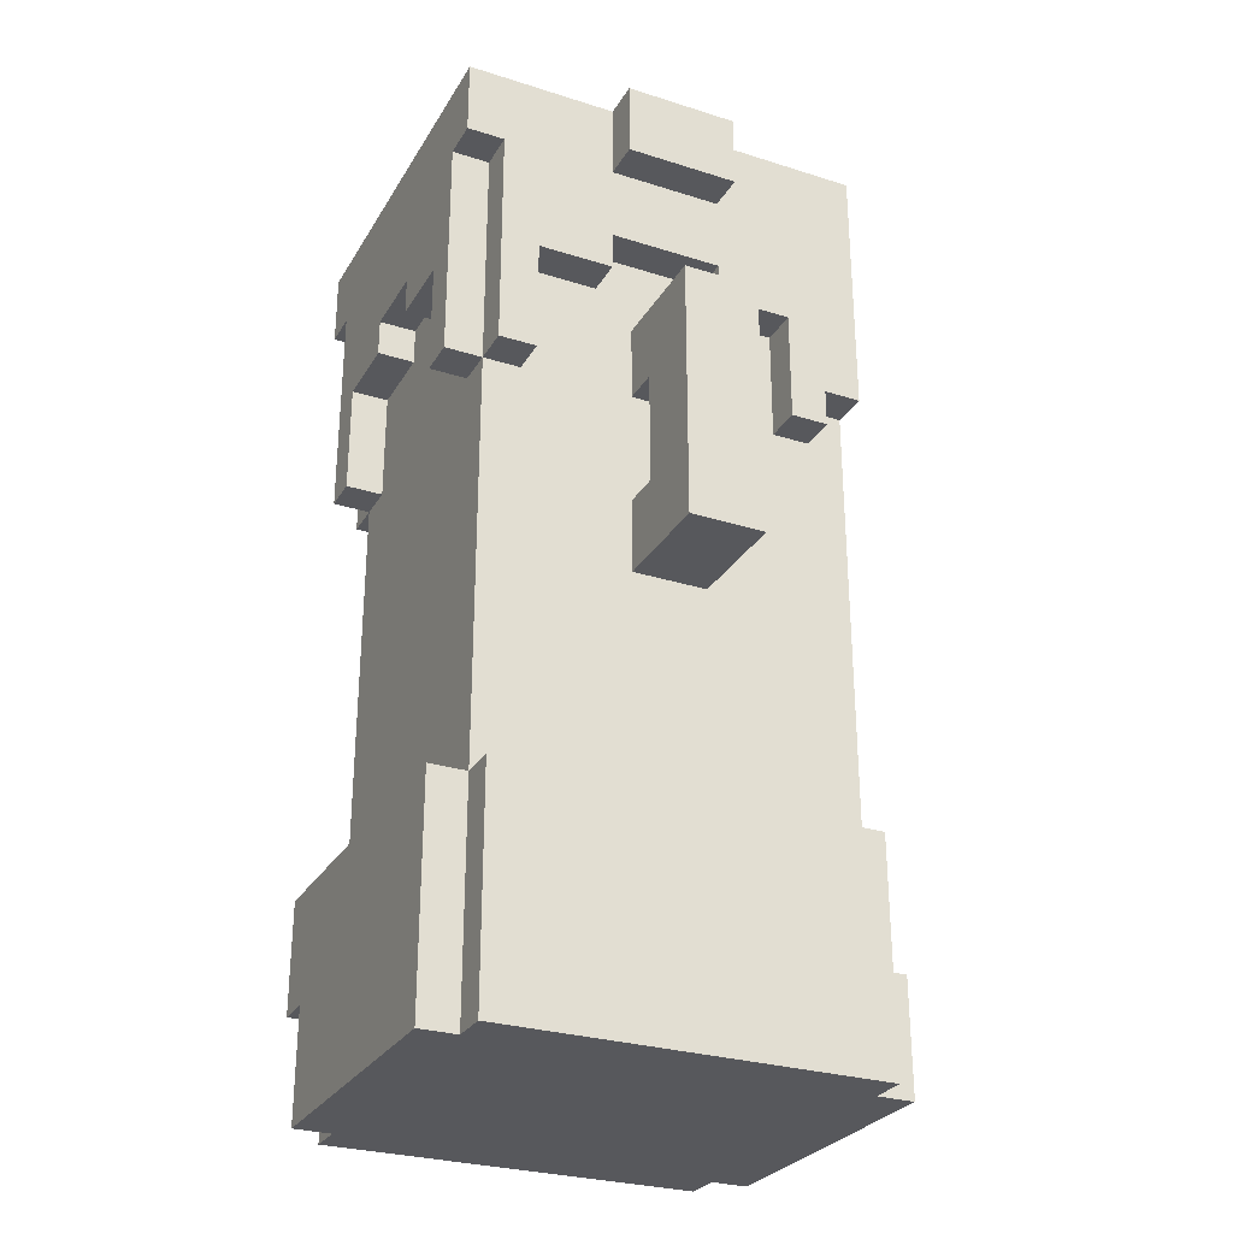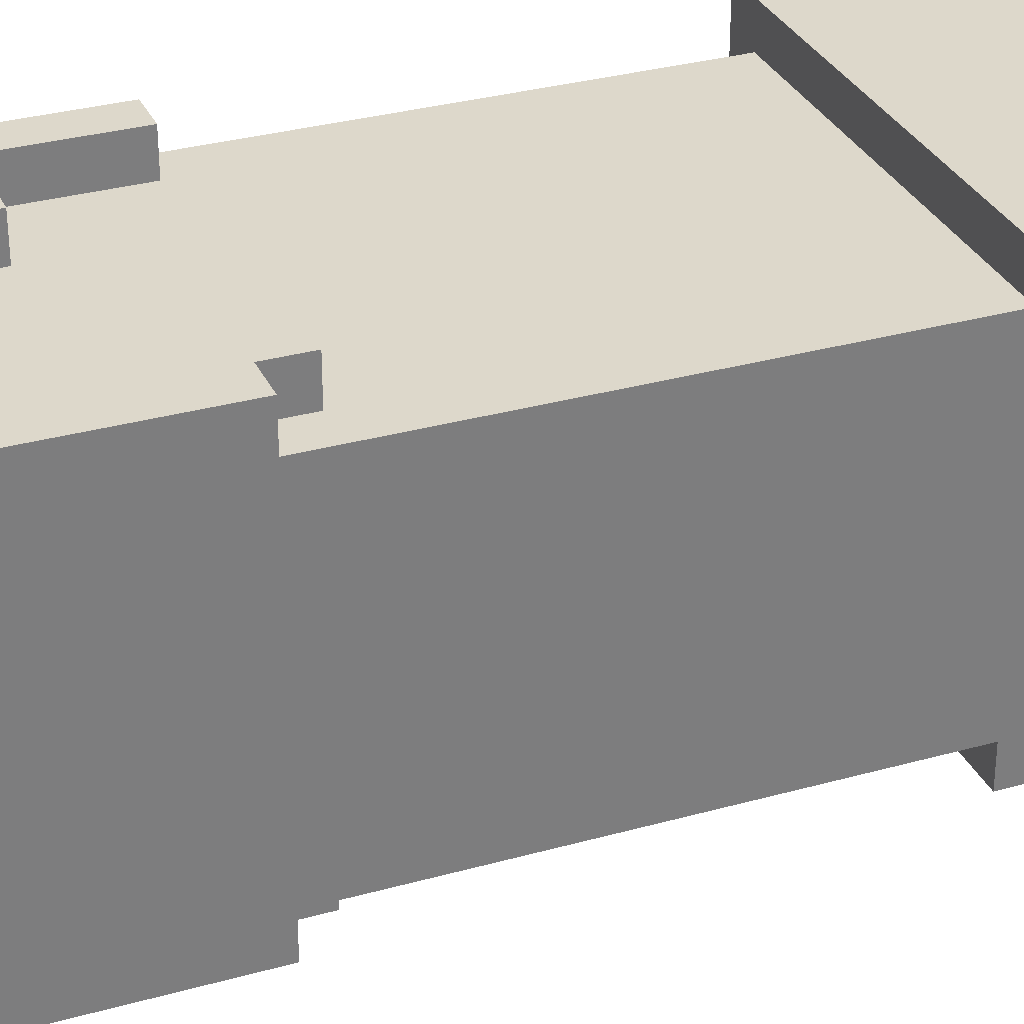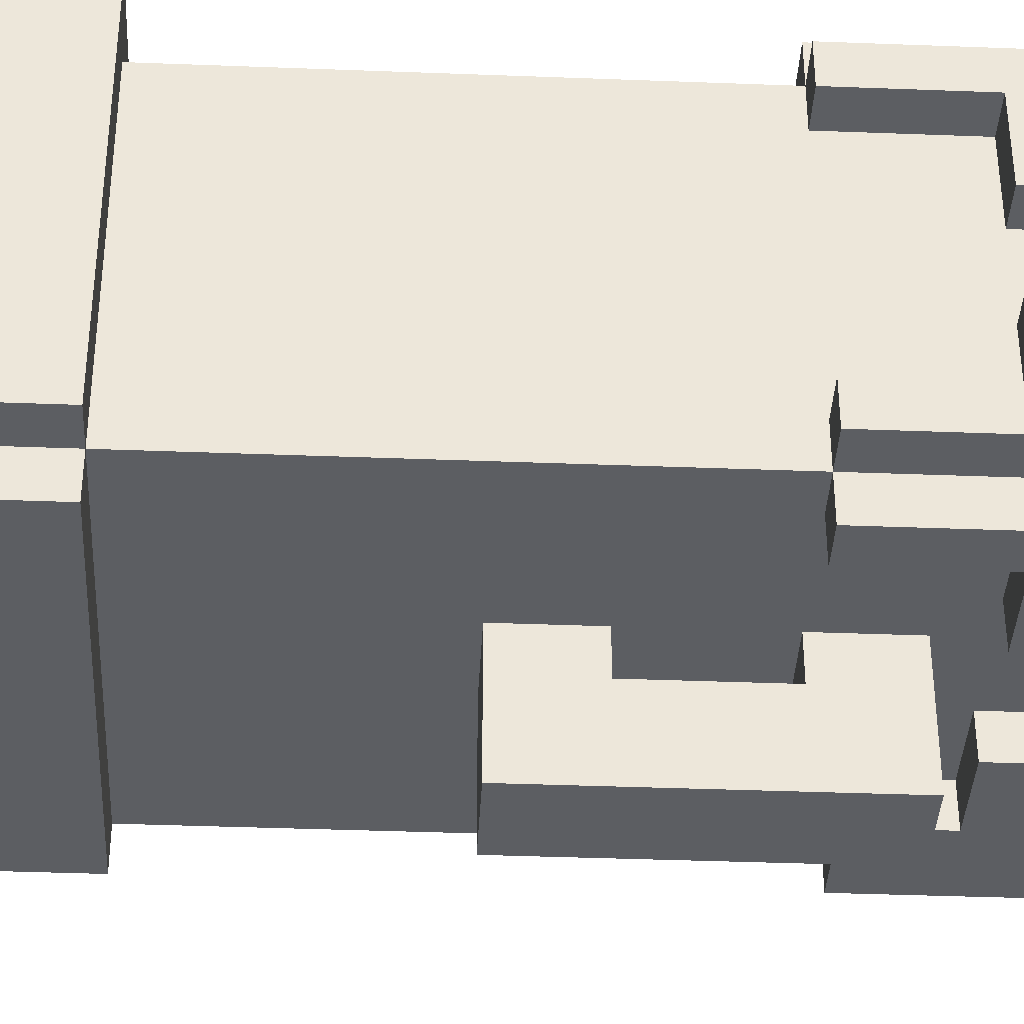
<metadata>
{"format":"obj","ext":"obj","renderer":"f3d","projection":"perspective","resolution":1024,"background":"white","views":[{"elev":-28.6,"azim":154.7,"up":"+Y"},{"elev":31.5,"azim":-111.7,"up":"+Z"},{"elev":-38.2,"azim":87.2,"up":"+Z"}]}
</metadata>
<code>
o
v 3.1 5.6 3.3
v 3.3 5.6 3.3
v 3.1 6.3 3.3
v 3.3 6.3 3.3
v 3.1 6.7 3.4
v 3.4 6.7 3.4
v 3.1 6.9 3.4
v 3.4 6.9 3.4
v 2.7 4.4 3.5
v 3.6 4.4 3.5
v 3.7 4.4 3.5
v 3.6 4.5 3.5
v 3.7 4.5 3.5
v 2.7 5 3.5
v 3.6 5 3.5
v 3.7 5 3.5
v 2.8 6.1 3.5
v 2.9 6.1 3.5
v 3.6 6.1 3.5
v 3.7 6.1 3.5
v 2.7 6.2 3.5
v 2.8 6.2 3.5
v 2.9 6.4 3.5
v 3.1 6.4 3.5
v 3.4 6.4 3.5
v 3.6 6.4 3.5
v 3.1 6.5 3.5
v 3.4 6.5 3.5
v 3.1 6.7 3.5
v 3.4 6.7 3.5
v 3.7 6.7 3.5
v 3.8 6.7 3.5
v 2.7 6.8 3.5
v 3.1 6.8 3.5
v 3.4 6.8 3.5
v 3.7 6.8 3.5
v 2.7 6.9 3.5
v 3.1 6.9 3.5
v 3.4 6.9 3.5
v 3.8 6.9 3.5
v 2.6 4.4 3.6
v 2.7 4.4 3.6
v 3.7 4.4 3.6
v 3.8 4.4 3.6
v 3.7 4.5 3.6
v 3.8 4.5 3.6
v 2.6 4.7 3.6
v 2.7 4.7 3.6
v 2.7 5 3.6
v 3.6 5 3.6
v 3.7 5 3.6
v 3.8 5 3.6
v 2.7 5.3 3.6
v 3.6 5.3 3.6
v 3.7 5.3 3.6
v 3.1 5.6 3.6
v 3.3 5.6 3.6
v 3.1 5.8 3.6
v 3.3 5.8 3.6
v 2.8 6.1 3.6
v 2.9 6.1 3.6
v 3.1 6.1 3.6
v 3.3 6.1 3.6
v 3.6 6.1 3.6
v 3.7 6.1 3.6
v 3.8 6.1 3.6
v 2.7 6.2 3.6
v 2.8 6.2 3.6
v 3.1 6.3 3.6
v 3.3 6.3 3.6
v 2.9 6.4 3.6
v 3.1 6.4 3.6
v 3.4 6.4 3.6
v 3.6 6.4 3.6
v 3.1 6.5 3.6
v 3.4 6.5 3.6
v 3.7 6.7 3.6
v 3.8 6.7 3.6
v 3.7 6.4 4.1
v 3.8 6.4 4.1
v 3.7 6.5 4.1
v 3.8 6.5 4.1
v 3.7 6.1 4.3
v 3.8 6.1 4.3
v 3.7 6.4 4.3
v 3.8 6.4 4.3
v 3.1 5.8 3.5
v 3.3 5.8 3.5
v 3.1 6.1 3.5
v 3.3 6.1 3.5
v 3.7 6.1 3.7
v 3.8 6.1 3.7
v 3.7 6.4 3.7
v 3.8 6.4 3.7
v 3.7 6.4 3.9
v 3.8 6.4 3.9
v 3.7 6.5 3.9
v 3.8 6.5 3.9
v 2.6 4.4 4.4
v 2.7 4.4 4.4
v 3.7 4.4 4.4
v 3.8 4.4 4.4
v 3.7 4.5 4.4
v 3.8 4.5 4.4
v 2.6 4.7 4.4
v 2.7 4.7 4.4
v 3.7 4.7 4.4
v 3.8 4.7 4.4
v 2.7 5 4.4
v 3.5 5 4.4
v 3.7 5 4.4
v 2.7 5.3 4.4
v 3.5 5.3 4.4
v 3.7 5.3 4.4
v 2.8 6.1 4.4
v 2.9 6.1 4.4
v 3.6 6.1 4.4
v 3.7 6.1 4.4
v 3.8 6.1 4.4
v 2.7 6.2 4.4
v 2.8 6.2 4.4
v 2.9 6.4 4.4
v 3 6.4 4.4
v 3.4 6.4 4.4
v 3.6 6.4 4.4
v 3 6.5 4.4
v 3.4 6.5 4.4
v 3.7 6.7 4.4
v 3.8 6.7 4.4
v 2.7 4.4 4.5
v 3.5 4.4 4.5
v 3.6 4.4 4.5
v 3.7 4.4 4.5
v 3.6 4.5 4.5
v 3.7 4.5 4.5
v 3.7 4.7 4.5
v 3.8 4.7 4.5
v 2.7 5 4.5
v 3.5 5 4.5
v 3.8 5 4.5
v 2.8 6.1 4.5
v 2.9 6.1 4.5
v 3.6 6.1 4.5
v 3.7 6.1 4.5
v 2.7 6.2 4.5
v 2.8 6.2 4.5
v 2.9 6.4 4.5
v 3 6.4 4.5
v 3.4 6.4 4.5
v 3.6 6.4 4.5
v 3 6.5 4.5
v 3.4 6.5 4.5
v 3.7 6.7 4.5
v 3.8 6.7 4.5
v 2.7 6.8 4.5
v 3.7 6.8 4.5
v 2.7 6.9 4.5
v 3.8 6.9 4.5
v 2.6 4.4 3.6
v 2.6 4.7 3.6
v 2.6 4.4 4.4
v 2.6 4.7 4.4
v 2.7 4.4 3.5
v 2.7 5 3.5
v 2.7 6.2 3.5
v 2.7 6.8 3.5
v 2.7 6.9 3.5
v 2.7 4.4 3.6
v 2.7 4.7 3.6
v 2.7 5 3.6
v 2.7 5.3 3.6
v 2.7 6.2 3.6
v 2.7 6.8 3.6
v 2.7 4.4 4.4
v 2.7 4.7 4.4
v 2.7 5 4.4
v 2.7 5.3 4.4
v 2.7 6.2 4.4
v 2.7 6.8 4.4
v 2.7 4.4 4.5
v 2.7 5 4.5
v 2.7 6.2 4.5
v 2.7 6.8 4.5
v 2.7 6.9 4.5
v 2.8 6.1 3.5
v 2.8 6.2 3.5
v 2.8 6.1 3.6
v 2.8 6.2 3.6
v 2.8 6.1 4.4
v 2.8 6.2 4.4
v 2.8 6.1 4.5
v 2.8 6.2 4.5
v 3.1 5.6 3.3
v 3.1 6.3 3.3
v 3.1 6.7 3.4
v 3.1 6.9 3.4
v 3.1 5.8 3.5
v 3.1 6.1 3.5
v 3.1 6.7 3.5
v 3.1 6.8 3.5
v 3.1 6.9 3.5
v 3.1 5.6 3.6
v 3.1 5.8 3.6
v 3.1 6.1 3.6
v 3.1 6.3 3.6
v 3.4 6.4 3.5
v 3.4 6.5 3.5
v 3.4 6.4 3.6
v 3.4 6.5 3.6
v 3.4 6.4 4.4
v 3.4 6.5 4.4
v 3.4 6.4 4.5
v 3.4 6.5 4.5
v 3.6 6.1 3.5
v 3.6 6.4 3.5
v 3.6 6.1 3.6
v 3.6 6.4 3.6
v 3.6 6.1 4.4
v 3.6 6.4 4.4
v 3.6 6.1 4.5
v 3.6 6.4 4.5
v 2.9 6.1 3.5
v 2.9 6.4 3.5
v 2.9 6.1 3.6
v 2.9 6.4 3.6
v 2.9 6.1 4.4
v 2.9 6.4 4.4
v 2.9 6.1 4.5
v 2.9 6.4 4.5
v 3 6.4 4.4
v 3 6.5 4.4
v 3 6.4 4.5
v 3 6.5 4.5
v 3.1 6.4 3.5
v 3.1 6.5 3.5
v 3.1 6.4 3.6
v 3.1 6.5 3.6
v 3.3 5.6 3.3
v 3.3 6.3 3.3
v 3.3 5.8 3.5
v 3.3 6.1 3.5
v 3.3 5.6 3.6
v 3.3 5.8 3.6
v 3.3 6.1 3.6
v 3.3 6.3 3.6
v 3.4 6.7 3.4
v 3.4 6.9 3.4
v 3.4 6.7 3.5
v 3.4 6.8 3.5
v 3.4 6.9 3.5
v 3.7 4.4 3.5
v 3.7 4.5 3.5
v 3.7 5 3.5
v 3.7 6.1 3.5
v 3.7 6.7 3.5
v 3.7 4.4 3.6
v 3.7 4.5 3.6
v 3.7 5 3.6
v 3.7 5.3 3.6
v 3.7 6.1 3.6
v 3.7 6.7 3.6
v 3.7 6.1 3.7
v 3.7 6.4 3.7
v 3.7 5 3.8
v 3.7 5 3.9
v 3.7 6.4 3.9
v 3.7 6.5 3.9
v 3.7 5.1 4.1
v 3.7 5.3 4.1
v 3.7 6.4 4.1
v 3.7 6.5 4.1
v 3.7 5 4.2
v 3.7 5.1 4.2
v 3.7 5.3 4.2
v 3.7 6.1 4.3
v 3.7 6.4 4.3
v 3.7 4.4 4.4
v 3.7 4.5 4.4
v 3.7 4.7 4.4
v 3.7 5 4.4
v 3.7 5.3 4.4
v 3.7 6.1 4.4
v 3.7 6.7 4.4
v 3.7 4.4 4.5
v 3.7 4.5 4.5
v 3.7 4.7 4.5
v 3.7 6.1 4.5
v 3.7 6.7 4.5
v 3.8 6.7 3.5
v 3.8 6.9 3.5
v 3.8 4.4 3.6
v 3.8 4.5 3.6
v 3.8 5 3.6
v 3.8 6.1 3.6
v 3.8 6.7 3.6
v 3.8 6.8 3.6
v 3.8 6.1 3.7
v 3.8 6.4 3.7
v 3.8 4.8 3.8
v 3.8 5 3.8
v 3.8 4.8 3.9
v 3.8 5 3.9
v 3.8 6.4 3.9
v 3.8 6.5 3.9
v 3.8 4.8 4.1
v 3.8 4.9 4.1
v 3.8 6.4 4.1
v 3.8 6.5 4.1
v 3.8 4.6 4.2
v 3.8 4.7 4.2
v 3.8 4.8 4.2
v 3.8 4.9 4.2
v 3.8 5 4.2
v 3.8 4.6 4.3
v 3.8 4.7 4.3
v 3.8 6.1 4.3
v 3.8 6.4 4.3
v 3.8 4.4 4.4
v 3.8 4.5 4.4
v 3.8 4.7 4.4
v 3.8 6.1 4.4
v 3.8 6.7 4.4
v 3.8 6.8 4.4
v 3.8 4.7 4.5
v 3.8 5 4.5
v 3.8 6.7 4.5
v 3.8 6.9 4.5
v 2.6 4.4 3.6
v 2.6 4.4 4.4
v 2.7 4.4 3.5
v 2.7 4.4 3.6
v 2.7 4.4 4.3
v 2.7 4.4 4.4
v 2.7 4.4 4.5
v 2.8 4.4 4.2
v 2.8 4.4 4.3
v 2.8 4.4 4.4
v 2.9 4.4 4.1
v 2.9 4.4 4.2
v 2.9 4.4 4.3
v 3 4.4 4
v 3 4.4 4.1
v 3 4.4 4.2
v 3.1 4.4 4
v 3.1 4.4 4.1
v 3.5 4.4 3.6
v 3.5 4.4 3.7
v 3.5 4.4 4.4
v 3.5 4.4 4.5
v 3.6 4.4 3.5
v 3.6 4.4 3.6
v 3.6 4.4 3.7
v 3.6 4.4 3.9
v 3.6 4.4 4.2
v 3.6 4.4 4.4
v 3.6 4.4 4.5
v 3.7 4.4 3.5
v 3.7 4.4 3.6
v 3.7 4.4 3.9
v 3.7 4.4 4.2
v 3.7 4.4 4.4
v 3.7 4.4 4.5
v 3.8 4.4 3.6
v 3.8 4.4 4.4
v 3.7 4.7 4.4
v 3.7 4.7 4.5
v 3.8 4.7 4.4
v 3.8 4.7 4.5
v 3.1 5.6 3.3
v 3.1 5.6 3.6
v 3.3 5.6 3.3
v 3.3 5.6 3.6
v 2.8 6.1 3.5
v 2.8 6.1 3.6
v 2.8 6.1 4.4
v 2.8 6.1 4.5
v 2.9 6.1 3.5
v 2.9 6.1 3.6
v 2.9 6.1 4.4
v 2.9 6.1 4.5
v 3.1 6.1 3.5
v 3.1 6.1 3.6
v 3.3 6.1 3.5
v 3.3 6.1 3.6
v 3.6 6.1 3.5
v 3.6 6.1 3.6
v 3.6 6.1 4.4
v 3.6 6.1 4.5
v 3.7 6.1 3.5
v 3.7 6.1 3.6
v 3.7 6.1 3.7
v 3.7 6.1 4.3
v 3.7 6.1 4.4
v 3.7 6.1 4.5
v 3.8 6.1 3.6
v 3.8 6.1 3.7
v 3.8 6.1 4.3
v 3.8 6.1 4.4
v 2.7 6.2 3.5
v 2.7 6.2 3.6
v 2.7 6.2 4.4
v 2.7 6.2 4.5
v 2.8 6.2 3.5
v 2.8 6.2 3.6
v 2.8 6.2 4.4
v 2.8 6.2 4.5
v 2.9 6.4 3.5
v 2.9 6.4 3.6
v 2.9 6.4 4.4
v 2.9 6.4 4.5
v 3 6.4 4.4
v 3 6.4 4.5
v 3.1 6.4 3.5
v 3.1 6.4 3.6
v 3.4 6.4 3.5
v 3.4 6.4 3.6
v 3.4 6.4 4.4
v 3.4 6.4 4.5
v 3.6 6.4 3.5
v 3.6 6.4 3.6
v 3.6 6.4 4.4
v 3.6 6.4 4.5
v 3.7 6.4 3.7
v 3.7 6.4 3.9
v 3.7 6.4 4.1
v 3.7 6.4 4.3
v 3.8 6.4 3.7
v 3.8 6.4 3.9
v 3.8 6.4 4.1
v 3.8 6.4 4.3
v 3 6.5 4.4
v 3 6.5 4.5
v 3.1 6.5 3.5
v 3.1 6.5 3.6
v 3.4 6.5 3.5
v 3.4 6.5 3.6
v 3.4 6.5 4.4
v 3.4 6.5 4.5
v 3.7 6.5 3.9
v 3.7 6.5 4.1
v 3.8 6.5 3.9
v 3.8 6.5 4.1
v 3.1 6.7 3.4
v 3.1 6.7 3.5
v 3.4 6.7 3.4
v 3.4 6.7 3.5
v 3.7 6.7 3.5
v 3.7 6.7 3.6
v 3.7 6.7 4.4
v 3.7 6.7 4.5
v 3.8 6.7 3.5
v 3.8 6.7 3.6
v 3.8 6.7 4.4
v 3.8 6.7 4.5
v 2.6 4.7 3.6
v 2.6 4.7 4.4
v 2.7 4.7 3.6
v 2.7 4.7 4.4
v 2.7 5 3.5
v 2.7 5 3.6
v 2.7 5 4.4
v 2.7 5 4.5
v 3.5 5 4.4
v 3.5 5 4.5
v 3.6 5 3.5
v 3.6 5 3.6
v 3.7 5 3.5
v 3.7 5 3.6
v 3.7 5 3.8
v 3.7 5 3.9
v 3.7 5 4.2
v 3.7 5 4.4
v 3.8 5 3.6
v 3.8 5 3.8
v 3.8 5 3.9
v 3.8 5 4.2
v 3.8 5 4.5
v 3.1 5.8 3.5
v 3.1 5.8 3.6
v 3.3 5.8 3.5
v 3.3 5.8 3.6
v 3.1 6.3 3.3
v 3.1 6.3 3.6
v 3.3 6.3 3.3
v 3.3 6.3 3.6
v 2.7 6.9 3.5
v 2.7 6.9 4.5
v 3.1 6.9 3.4
v 3.1 6.9 3.5
v 3.4 6.9 3.4
v 3.4 6.9 3.5
v 3.8 6.9 3.5
v 3.8 6.9 4.5
f 3 2 1
f 4 2 3
f 7 6 5
f 8 6 7
f 12 10 9
f 12 11 10
f 13 11 12
f 14 12 9
f 15 13 12
f 15 12 14
f 16 13 15
f 22 18 17
f 23 18 22
f 23 22 21
f 26 20 19
f 27 24 23
f 28 26 25
f 29 27 23
f 29 28 27
f 30 26 28
f 30 28 29
f 31 20 26
f 31 26 30
f 33 29 23
f 33 23 21
f 34 29 33
f 35 31 30
f 36 32 31
f 36 31 35
f 37 34 33
f 38 34 37
f 39 36 35
f 40 32 36
f 40 36 39
f 45 44 43
f 46 44 45
f 47 42 41
f 48 42 47
f 51 46 45
f 52 46 51
f 53 50 49
f 54 51 50
f 54 50 53
f 55 51 54
f 56 54 53
f 56 55 54
f 57 55 56
f 58 56 53
f 59 55 57
f 60 58 53
f 60 59 58
f 61 59 60
f 62 59 61
f 63 55 59
f 63 59 62
f 64 55 63
f 65 55 64
f 67 60 53
f 68 60 67
f 69 62 61
f 70 64 63
f 71 69 61
f 71 70 69
f 72 70 71
f 73 64 70
f 73 70 72
f 74 64 73
f 75 73 72
f 76 73 75
f 77 66 65
f 78 66 77
f 81 80 79
f 82 80 81
f 85 84 83
f 86 84 85
f 87 88 89
f 89 88 90
f 91 92 93
f 93 92 94
f 95 96 97
f 97 96 98
f 101 102 103
f 103 102 104
f 99 100 105
f 105 100 106
f 103 104 107
f 107 104 108
f 109 110 112
f 110 111 113
f 112 110 113
f 113 111 114
f 112 113 115
f 113 114 115
f 115 114 116
f 116 114 117
f 117 114 118
f 112 115 120
f 120 115 121
f 116 117 122
f 122 117 123
f 123 117 124
f 124 117 125
f 123 124 126
f 126 124 127
f 118 119 128
f 128 119 129
f 131 132 134
f 132 133 134
f 134 133 135
f 134 135 136
f 130 131 138
f 136 137 139
f 138 131 139
f 131 134 139
f 134 136 139
f 139 137 140
f 141 142 146
f 146 142 147
f 145 146 147
f 143 144 150
f 147 148 151
f 149 150 152
f 150 144 153
f 151 152 153
f 152 150 153
f 147 151 155
f 145 147 155
f 151 153 155
f 153 154 156
f 155 153 156
f 155 156 157
f 156 154 158
f 157 156 158
f 161 160 159
f 162 160 161
f 168 164 163
f 169 164 168
f 170 164 169
f 172 166 165
f 173 167 166
f 173 166 172
f 175 171 170
f 175 170 169
f 176 171 175
f 177 172 171
f 177 171 176
f 177 173 172
f 178 173 177
f 179 167 173
f 179 173 178
f 180 176 175
f 180 175 174
f 181 176 180
f 182 179 178
f 183 167 179
f 183 179 182
f 184 167 183
f 187 186 185
f 188 186 187
f 191 190 189
f 192 190 191
f 197 194 193
f 198 194 197
f 199 196 195
f 200 196 199
f 201 196 200
f 202 197 193
f 203 197 202
f 204 194 198
f 205 194 204
f 208 207 206
f 209 207 208
f 212 211 210
f 213 211 212
f 216 215 214
f 217 215 216
f 220 219 218
f 221 219 220
f 222 223 224
f 224 223 225
f 226 227 228
f 228 227 229
f 230 231 232
f 232 231 233
f 234 235 236
f 236 235 237
f 238 239 240
f 240 239 241
f 238 240 242
f 242 240 243
f 241 239 244
f 244 239 245
f 246 247 248
f 248 247 249
f 249 247 250
f 251 252 256
f 252 253 257
f 256 252 257
f 257 253 258
f 254 255 260
f 260 255 261
f 259 260 262
f 258 259 264
f 264 259 265
f 262 263 266
f 265 259 268
f 266 267 269
f 268 259 269
f 259 262 269
f 262 266 269
f 269 267 270
f 270 267 271
f 265 268 272
f 268 269 273
f 272 268 273
f 269 270 274
f 273 269 274
f 274 270 275
f 275 270 276
f 272 273 280
f 273 274 280
f 274 275 281
f 280 274 281
f 281 275 282
f 277 278 284
f 278 279 285
f 284 278 285
f 285 279 286
f 282 283 287
f 287 283 288
f 289 290 295
f 295 290 296
f 294 295 297
f 295 296 297
f 297 296 298
f 292 293 299
f 299 293 300
f 292 299 301
f 299 300 301
f 301 300 302
f 298 296 303
f 303 296 304
f 301 302 305
f 292 301 305
f 305 302 306
f 304 296 308
f 292 305 309
f 309 305 310
f 305 306 311
f 310 305 311
f 306 302 312
f 311 306 312
f 312 302 313
f 309 310 314
f 292 309 314
f 310 311 315
f 314 310 315
f 312 313 315
f 311 312 315
f 307 308 317
f 291 292 318
f 292 314 319
f 318 292 319
f 314 315 319
f 315 313 320
f 319 315 320
f 316 317 321
f 317 308 322
f 321 317 322
f 308 296 322
f 296 290 323
f 322 296 323
f 320 313 324
f 324 313 325
f 322 323 326
f 323 290 327
f 326 323 327
f 331 329 328
f 332 329 331
f 333 329 332
f 335 331 330
f 335 332 331
f 336 333 332
f 336 332 335
f 337 334 333
f 337 333 336
f 338 335 330
f 339 336 335
f 339 335 338
f 340 337 336
f 340 336 339
f 341 338 330
f 342 339 338
f 342 338 341
f 343 340 339
f 343 339 342
f 344 341 330
f 344 342 341
f 345 343 342
f 345 342 344
f 346 344 330
f 346 345 344
f 347 345 346
f 348 337 340
f 348 345 347
f 348 334 337
f 348 340 343
f 348 343 345
f 349 334 348
f 350 346 330
f 351 347 346
f 351 346 350
f 352 348 347
f 352 347 351
f 353 348 352
f 354 348 353
f 355 349 348
f 355 348 354
f 356 349 355
f 357 351 350
f 358 352 351
f 358 351 357
f 358 353 352
f 359 354 353
f 359 353 358
f 360 355 354
f 360 354 359
f 361 356 355
f 361 355 360
f 362 356 361
f 363 360 359
f 363 361 360
f 363 359 358
f 364 361 363
f 367 366 365
f 368 366 367
f 371 370 369
f 372 370 371
f 377 374 373
f 378 374 377
f 379 376 375
f 380 376 379
f 383 382 381
f 384 382 383
f 389 386 385
f 390 386 389
f 393 388 387
f 394 388 393
f 395 391 390
f 396 391 395
f 397 393 392
f 398 393 397
f 403 400 399
f 404 400 403
f 405 402 401
f 406 402 405
f 411 410 409
f 412 410 411
f 413 408 407
f 414 408 413
f 419 416 415
f 420 416 419
f 421 418 417
f 422 418 421
f 427 424 423
f 428 424 427
f 429 426 425
f 430 426 429
f 435 434 433
f 436 434 435
f 437 432 431
f 438 432 437
f 441 440 439
f 442 440 441
f 445 444 443
f 446 444 445
f 451 448 447
f 452 448 451
f 453 450 449
f 454 450 453
f 455 456 457
f 457 456 458
f 461 462 463
f 463 462 464
f 459 460 465
f 465 460 466
f 465 466 467
f 467 466 468
f 463 464 472
f 468 469 473
f 469 470 474
f 473 469 474
f 470 471 475
f 474 470 475
f 471 472 476
f 475 471 476
f 472 464 477
f 476 472 477
f 478 479 480
f 480 479 481
f 482 483 484
f 484 483 485
f 486 487 489
f 488 489 490
f 489 487 491
f 490 489 491
f 491 487 492
f 492 487 493

</code>
